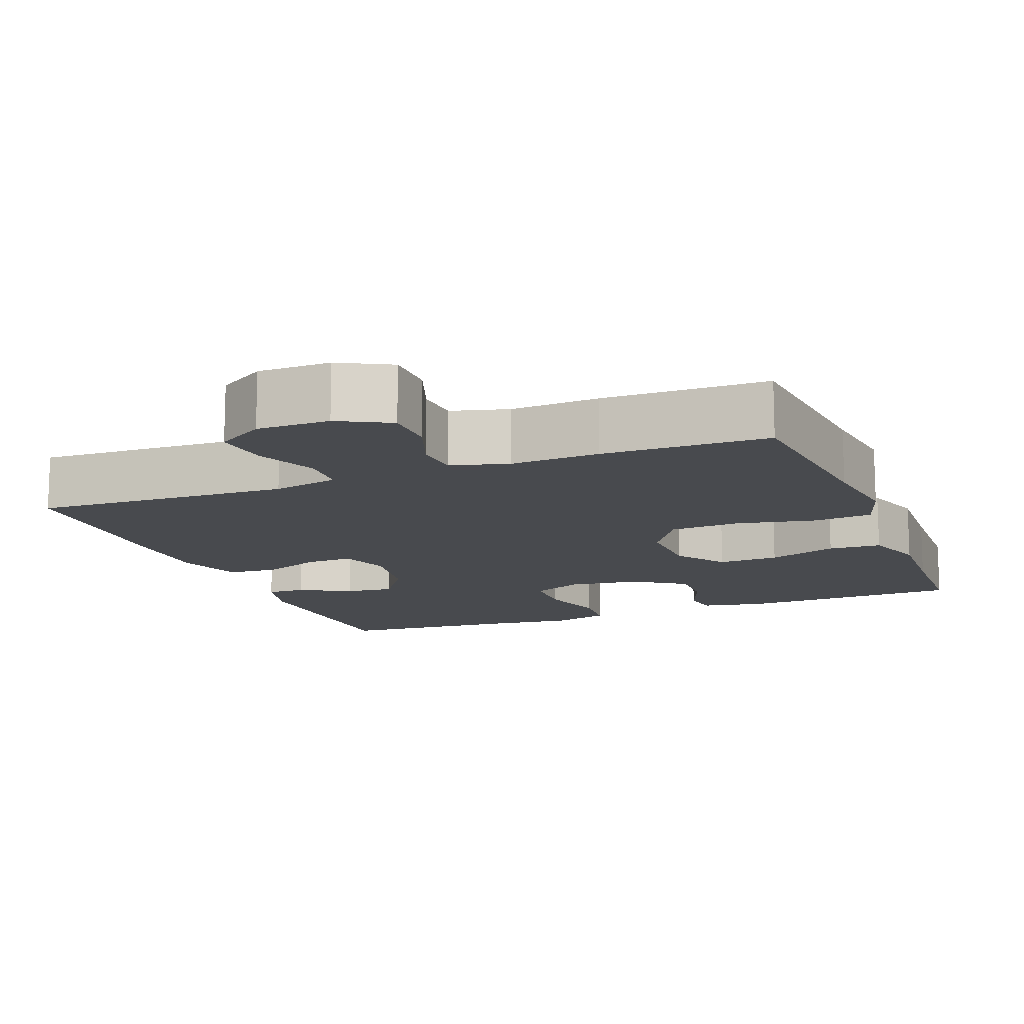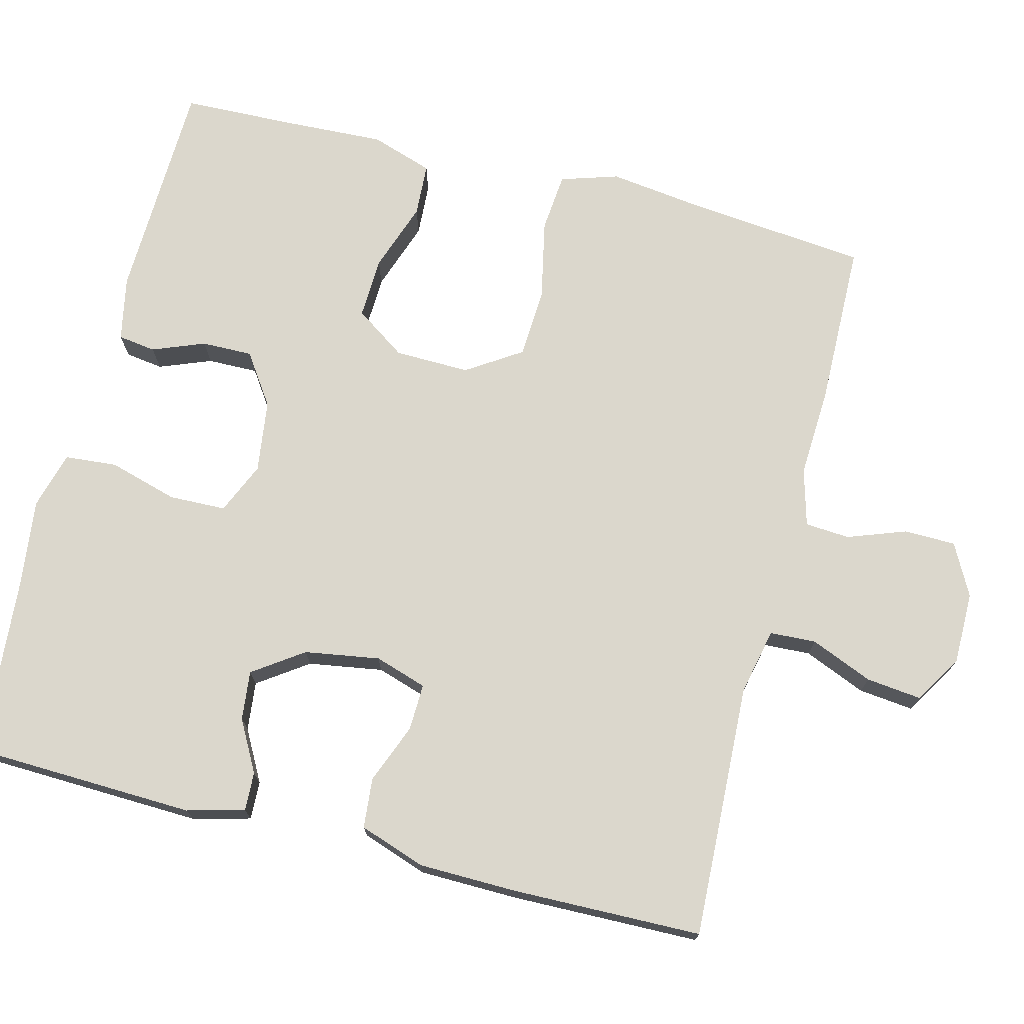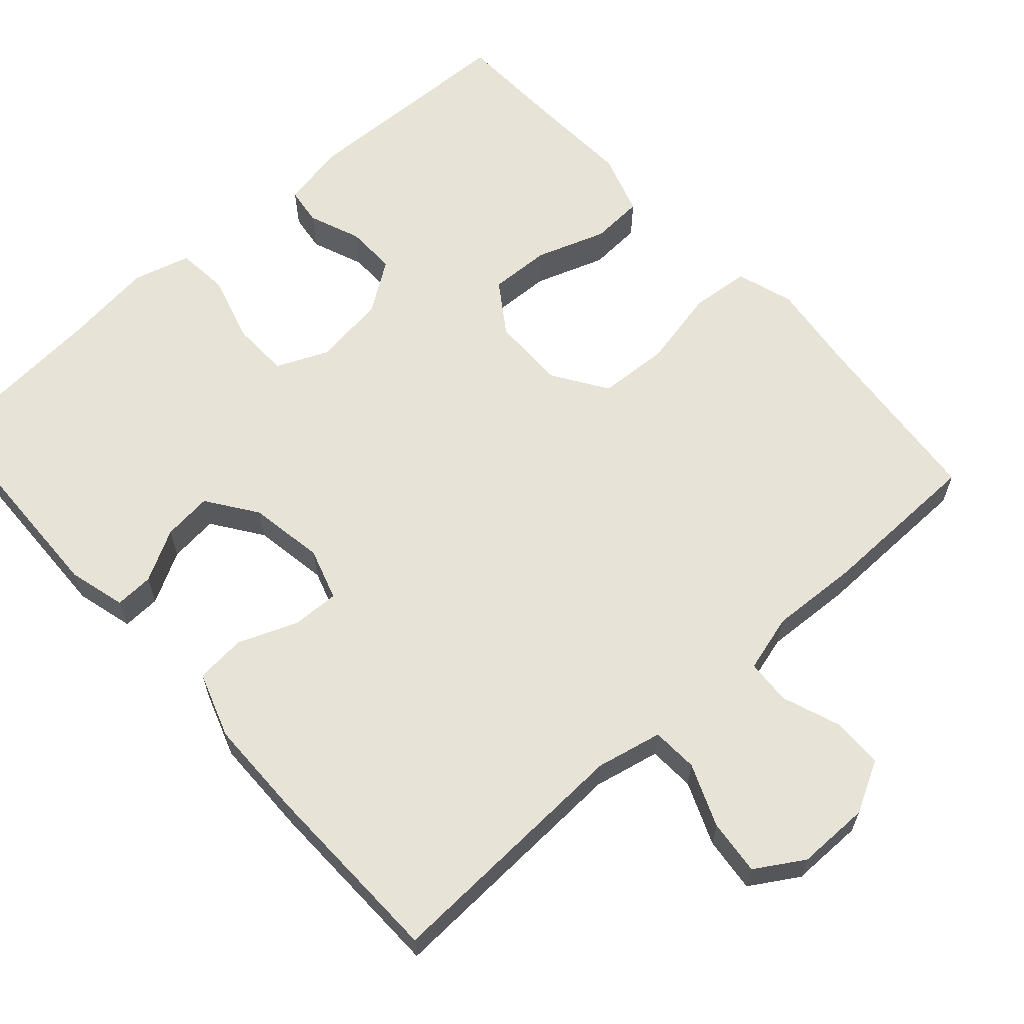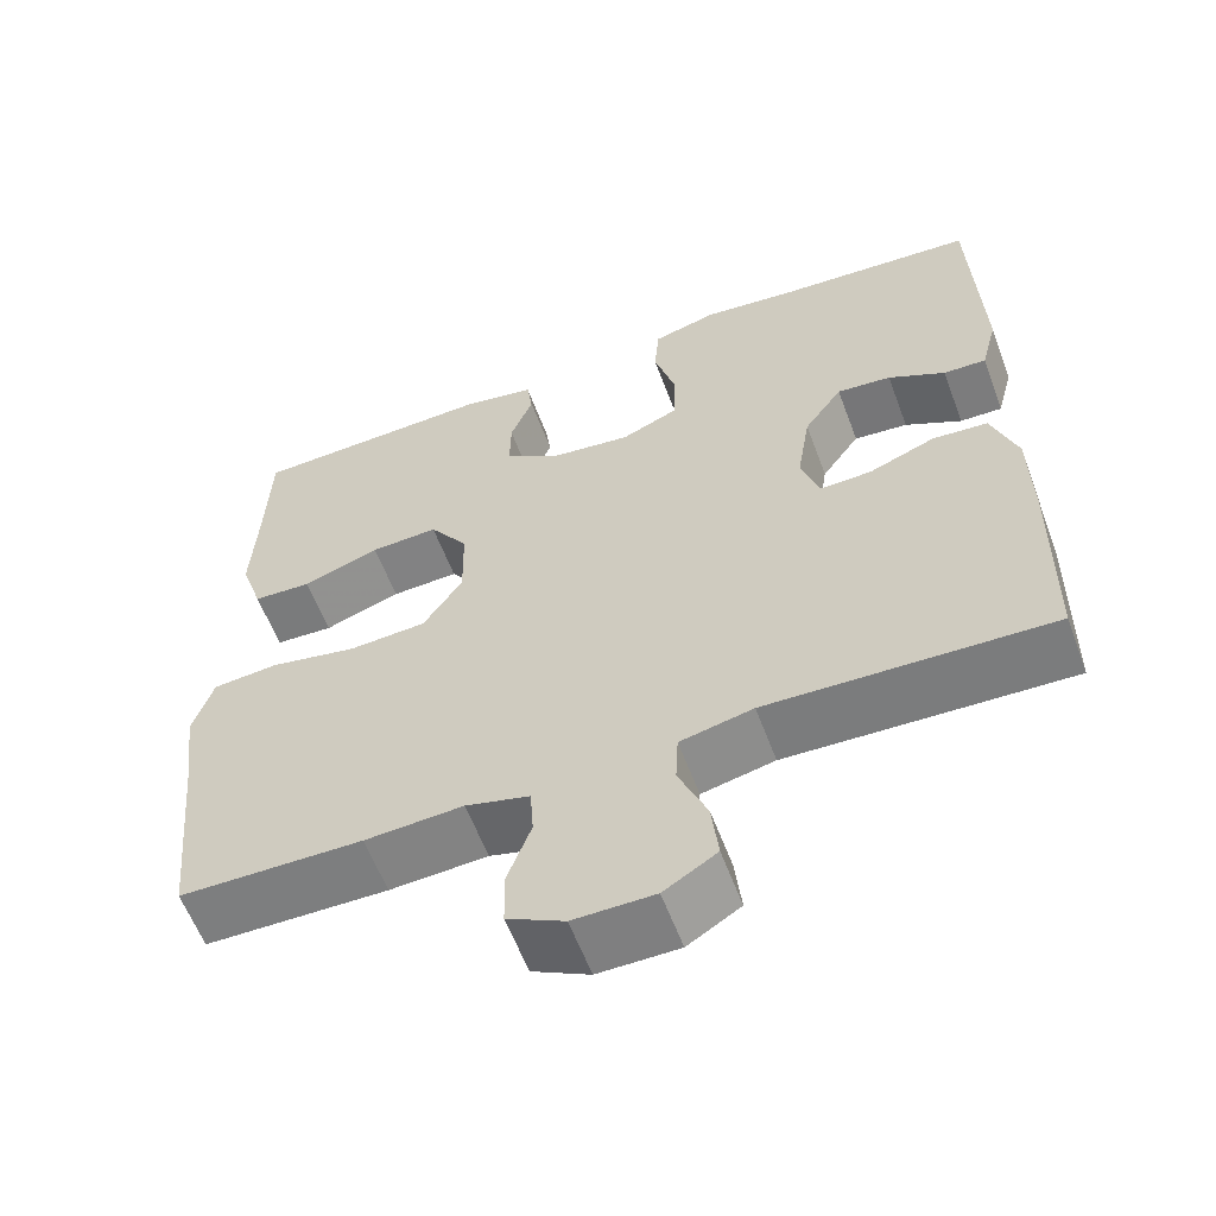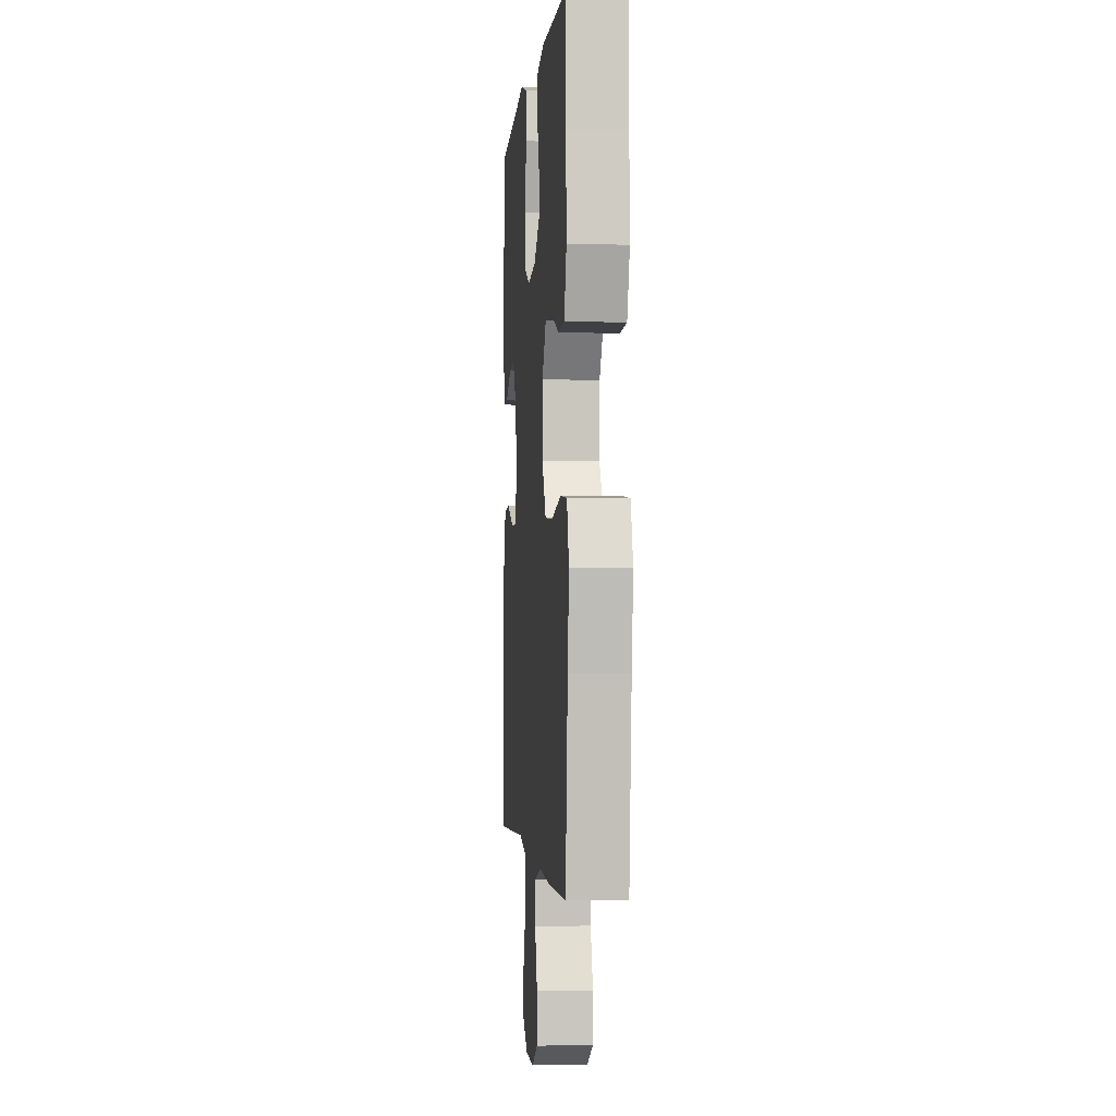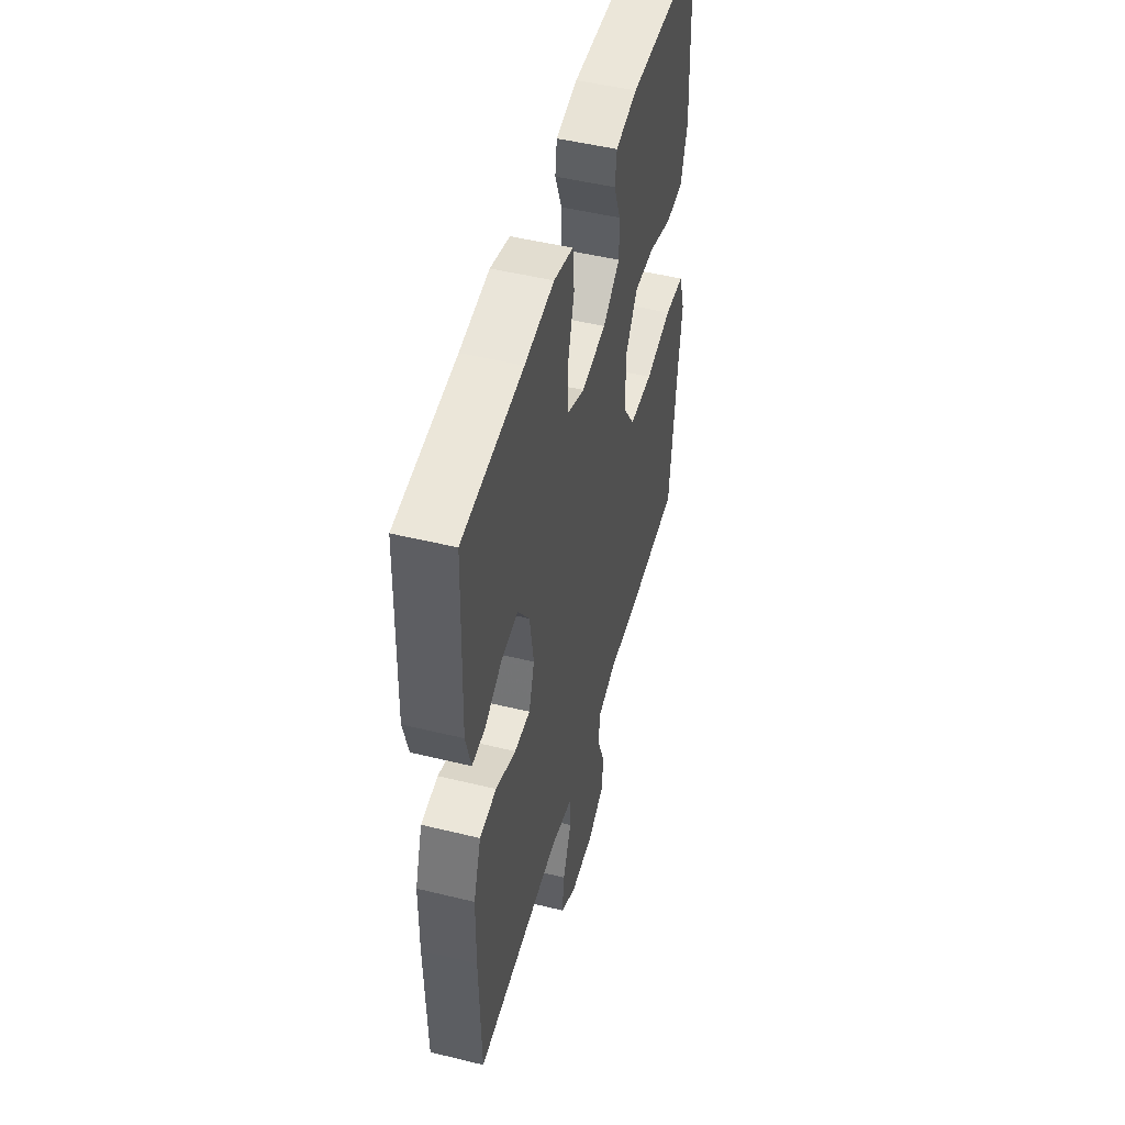
<metadata>
{"format":"obj","ext":"obj","renderer":"f3d","projection":"perspective","resolution":1024,"background":"white","views":[{"elev":-13.1,"azim":-158.6,"up":"+Y"},{"elev":73.1,"azim":104.3,"up":"+Y"},{"elev":62.6,"azim":138.0,"up":"+Y"},{"elev":-59.8,"azim":20.5,"up":"+Z"},{"elev":-1.5,"azim":-95.1,"up":"+Z"},{"elev":49.4,"azim":105.1,"up":"+Z"}]}
</metadata>
<code>
v 0.5 0.07 -0.5
v 0.163 0.07 -0.485
v 0.076 0.07 -0.504
v 0.073 0.07 -0.565
v 0.107 0.07 -0.647
v 0.115 0.07 -0.72
v 0.052 0.07 -0.759
v -0.044 0.07 -0.759
v -0.112 0.07 -0.723
v -0.113 0.07 -0.655
v -0.085 0.07 -0.578
v -0.089 0.07 -0.519
v -0.165 0.07 -0.498
v -0.282 0.07 -0.504
v -0.5 0.07 -0.5
v -0.525 0.07 -0.252
v -0.54 0.07 -0.137
v -0.516 0.07 -0.061
v -0.438 0.07 -0.054
v -0.333 0.07 -0.076
v -0.24 0.07 -0.071
v -0.193 0.07 0.001
v -0.195 0.07 0.1
v -0.241 0.07 0.167
v -0.322 0.07 0.164
v -0.414 0.07 0.132
v -0.484 0.07 0.136
v -0.511 0.07 0.218
v -0.505 0.07 0.345
v -0.5 0.07 0.5
v -0.205 0.07 0.509
v -0.12 0.07 0.492
v -0.113 0.07 0.442
v -0.14 0.07 0.373
v -0.141 0.07 0.306
v -0.074 0.07 0.26
v 0.022 0.07 0.247
v 0.09 0.07 0.277
v 0.092 0.07 0.352
v 0.066 0.07 0.443
v 0.072 0.07 0.512
v 0.148 0.07 0.533
v 0.263 0.07 0.519
v 0.5 0.07 0.5
v 0.51 0.07 0.205
v 0.49 0.07 0.129
v 0.439 0.07 0.131
v 0.371 0.07 0.168
v 0.306 0.07 0.175
v 0.26 0.07 0.109
v 0.244 0.07 0.01
v 0.266 0.07 -0.059
v 0.328 0.07 -0.057
v 0.407 0.07 -0.026
v 0.473 0.07 -0.032
v 0.503 0.07 -0.119
v 0.505 0.07 -0.25
v 0.5 0 -0.5
v 0.163 0 -0.485
v 0.076 0 -0.504
v 0.073 0 -0.565
v 0.107 0 -0.647
v 0.115 0 -0.72
v 0.052 0 -0.759
v -0.044 0 -0.759
v -0.112 0 -0.723
v -0.113 0 -0.655
v -0.085 0 -0.578
v -0.089 0 -0.519
v -0.165 0 -0.498
v -0.282 0 -0.504
v -0.5 0 -0.5
v -0.525 0 -0.252
v -0.54 0 -0.137
v -0.516 0 -0.061
v -0.438 0 -0.054
v -0.333 0 -0.076
v -0.24 0 -0.071
v -0.193 0 0.001
v -0.195 0 0.1
v -0.241 0 0.167
v -0.322 0 0.164
v -0.414 0 0.132
v -0.484 0 0.136
v -0.511 0 0.218
v -0.505 0 0.345
v -0.5 0 0.5
v -0.205 0 0.509
v -0.12 0 0.492
v -0.113 0 0.442
v -0.14 0 0.373
v -0.141 0 0.306
v -0.074 0 0.26
v 0.022 0 0.247
v 0.09 0 0.277
v 0.092 0 0.352
v 0.066 0 0.443
v 0.072 0 0.512
v 0.148 0 0.533
v 0.263 0 0.519
v 0.5 0 0.5
v 0.51 0 0.205
v 0.49 0 0.129
v 0.439 0 0.131
v 0.371 0 0.168
v 0.306 0 0.175
v 0.26 0 0.109
v 0.244 0 0.01
v 0.266 0 -0.059
v 0.328 0 -0.057
v 0.407 0 -0.026
v 0.473 0 -0.032
v 0.503 0 -0.119
v 0.505 0 -0.25
f 56 57 1 2
f 53 54 55 56
f 52 53 56 2
f 51 52 2 3
f 50 51 3
f 45 46 47 48
f 43 44 45 48
f 43 48 49
f 42 43 49 50
f 39 40 41 42
f 38 39 42 50
f 31 32 33 34
f 29 30 31 34
f 29 34 35
f 28 29 35 36
f 25 26 27 28
f 24 25 28 36
f 17 18 19 20
f 16 17 20 21
f 13 14 15 16
f 12 13 16 21
f 8 9 10 11
f 8 11 12
f 7 8 12
f 4 5 6 7
f 3 4 7 12
f 37 38 50 3
f 23 24 36 37
f 22 23 37 3
f 3 12 21 22
f 59 58 114 113
f 113 112 111 110
f 59 113 110 109
f 60 59 109 108
f 60 108 107
f 105 104 103 102
f 105 102 101 100
f 106 105 100
f 107 106 100 99
f 99 98 97 96
f 107 99 96 95
f 91 90 89 88
f 91 88 87 86
f 92 91 86
f 93 92 86 85
f 85 84 83 82
f 93 85 82 81
f 77 76 75 74
f 78 77 74 73
f 73 72 71 70
f 78 73 70 69
f 68 67 66 65
f 69 68 65
f 69 65 64
f 64 63 62 61
f 69 64 61 60
f 60 107 95 94
f 94 93 81 80
f 60 94 80 79
f 79 78 69 60
f 1 58 59 2
f 2 59 60 3
f 3 60 61 4
f 4 61 62 5
f 5 62 63 6
f 6 63 64 7
f 7 64 65 8
f 8 65 66 9
f 9 66 67 10
f 10 67 68 11
f 11 68 69 12
f 12 69 70 13
f 13 70 71 14
f 14 71 72 15
f 15 72 73 16
f 16 73 74 17
f 17 74 75 18
f 18 75 76 19
f 19 76 77 20
f 20 77 78 21
f 21 78 79 22
f 22 79 80 23
f 23 80 81 24
f 24 81 82 25
f 25 82 83 26
f 26 83 84 27
f 27 84 85 28
f 28 85 86 29
f 29 86 87 30
f 30 87 88 31
f 31 88 89 32
f 32 89 90 33
f 33 90 91 34
f 34 91 92 35
f 35 92 93 36
f 36 93 94 37
f 37 94 95 38
f 38 95 96 39
f 39 96 97 40
f 40 97 98 41
f 41 98 99 42
f 42 99 100 43
f 43 100 101 44
f 44 101 102 45
f 45 102 103 46
f 46 103 104 47
f 47 104 105 48
f 48 105 106 49
f 49 106 107 50
f 50 107 108 51
f 51 108 109 52
f 52 109 110 53
f 53 110 111 54
f 54 111 112 55
f 55 112 113 56
f 56 113 114 57
f 57 114 58 1

</code>
